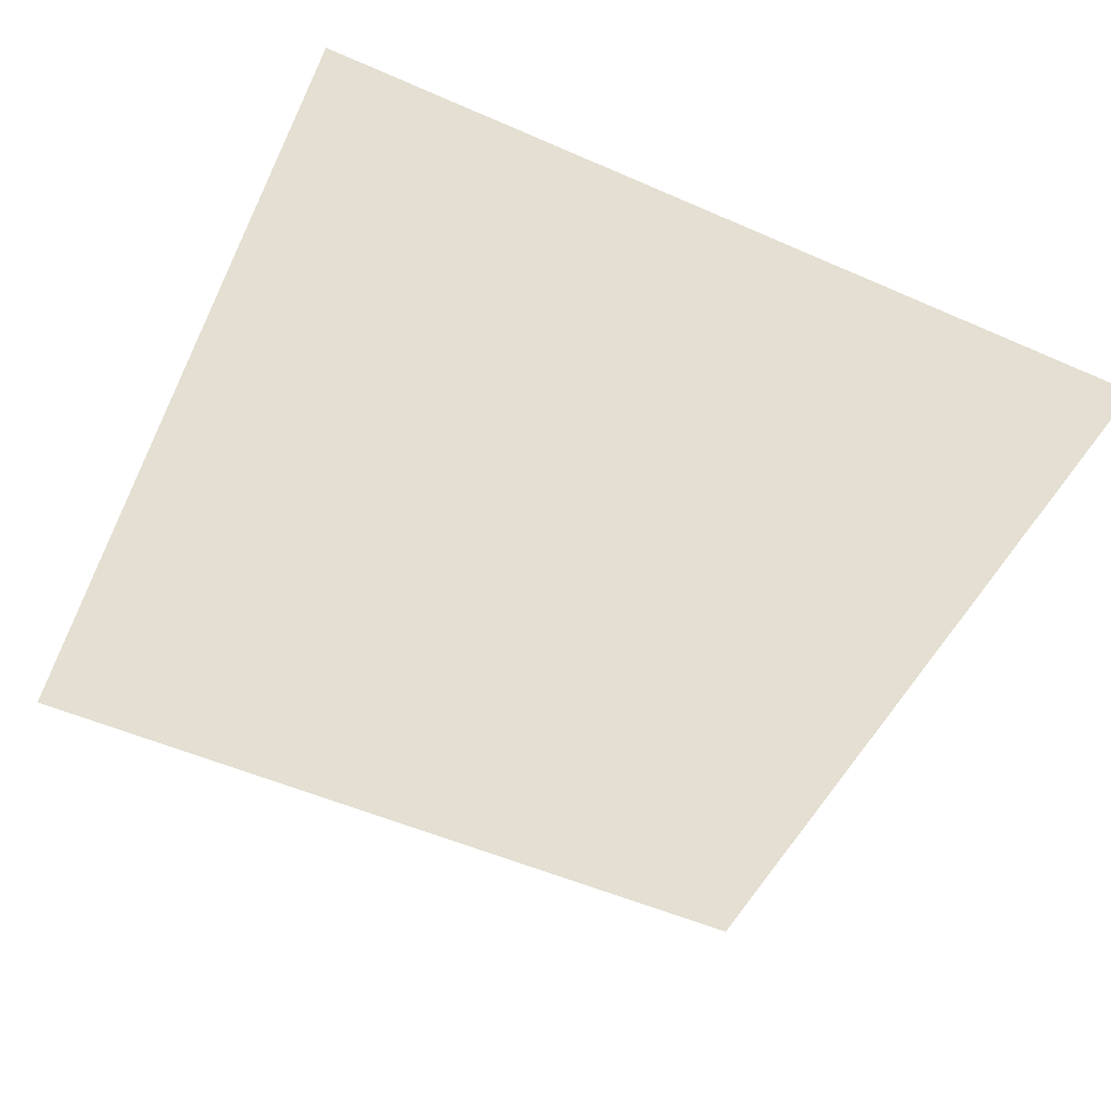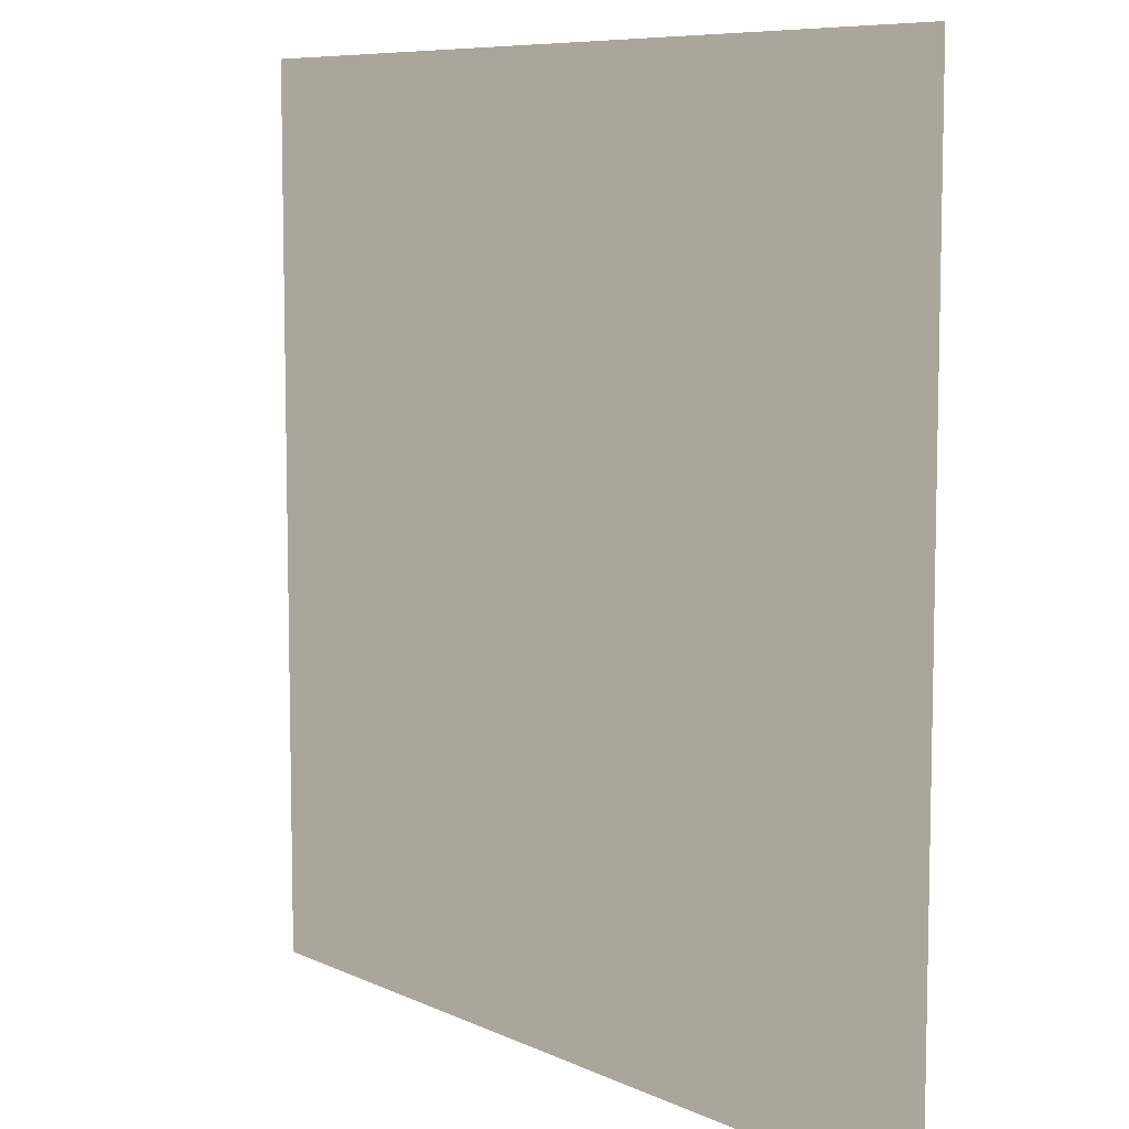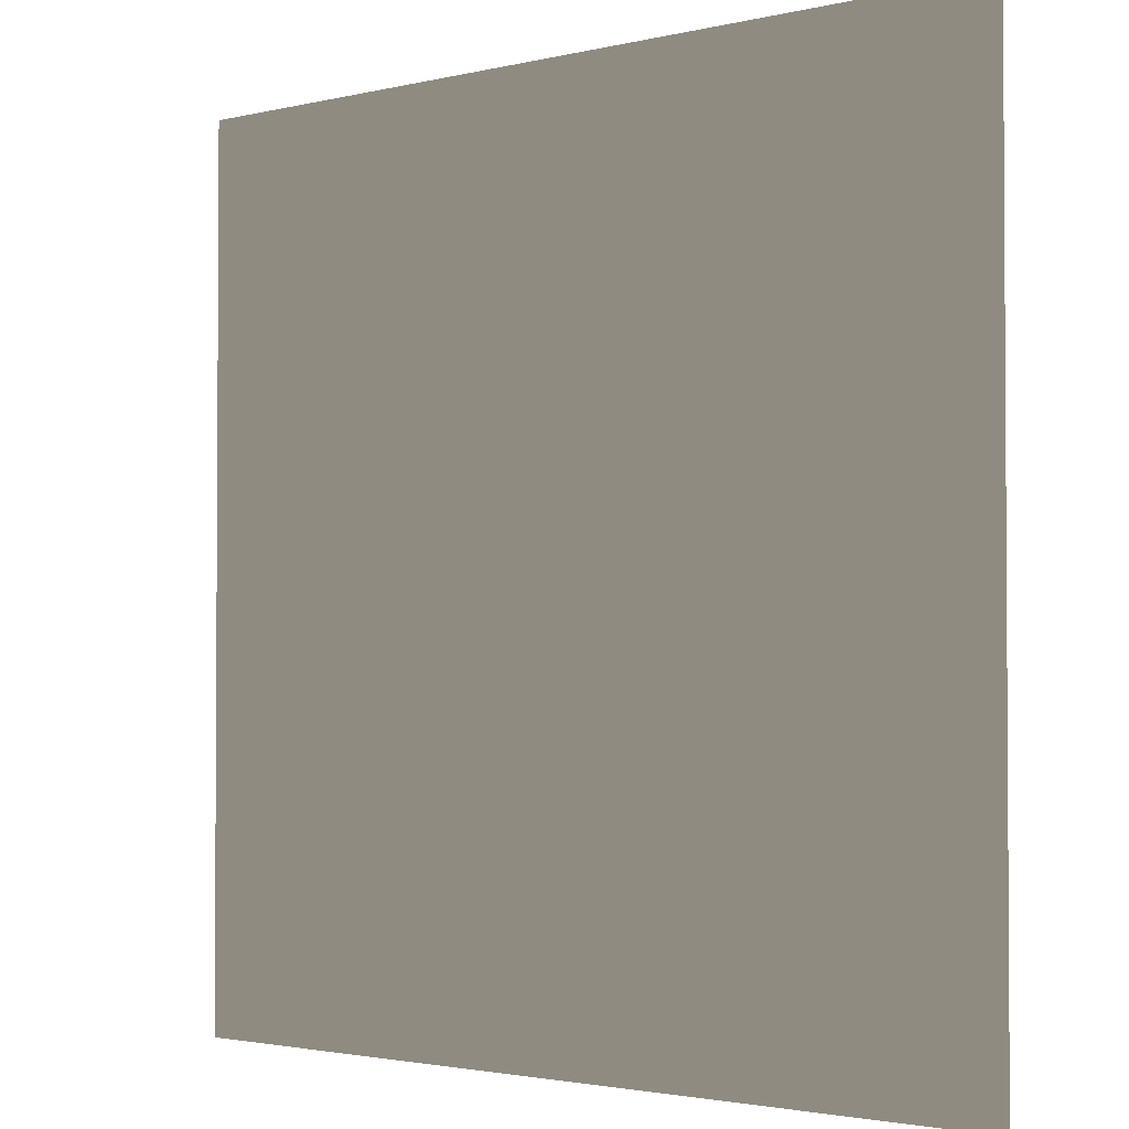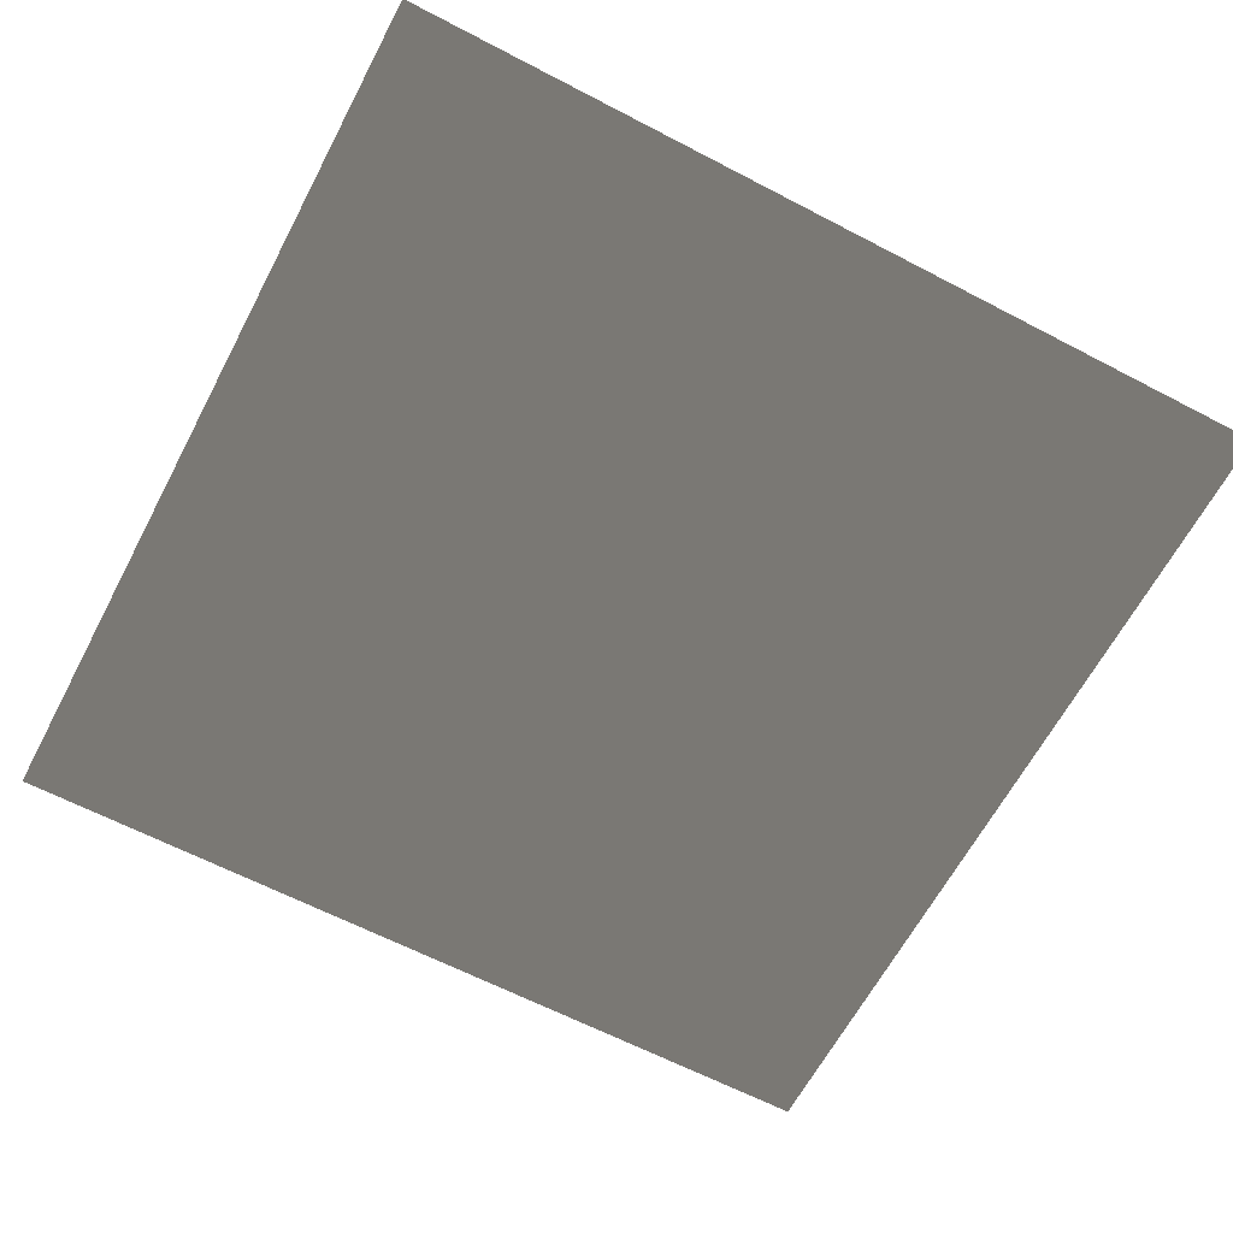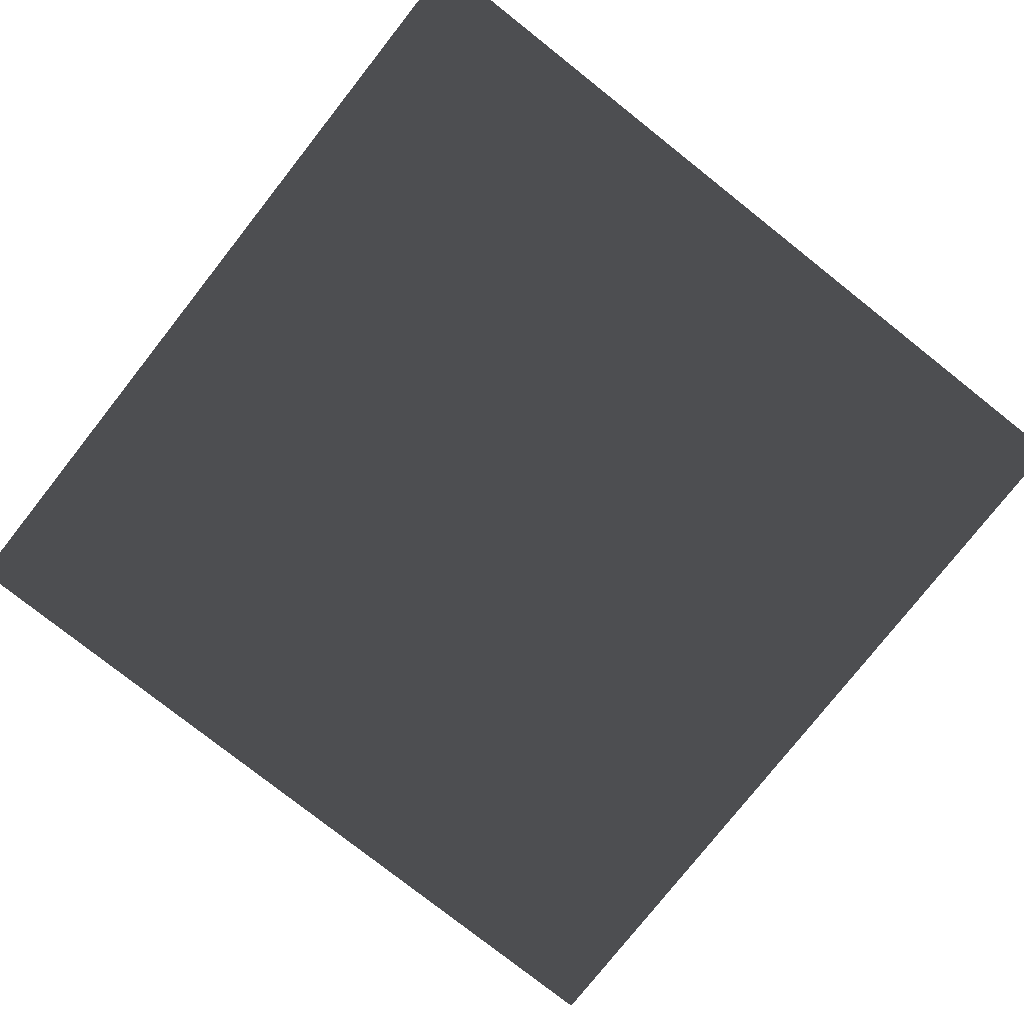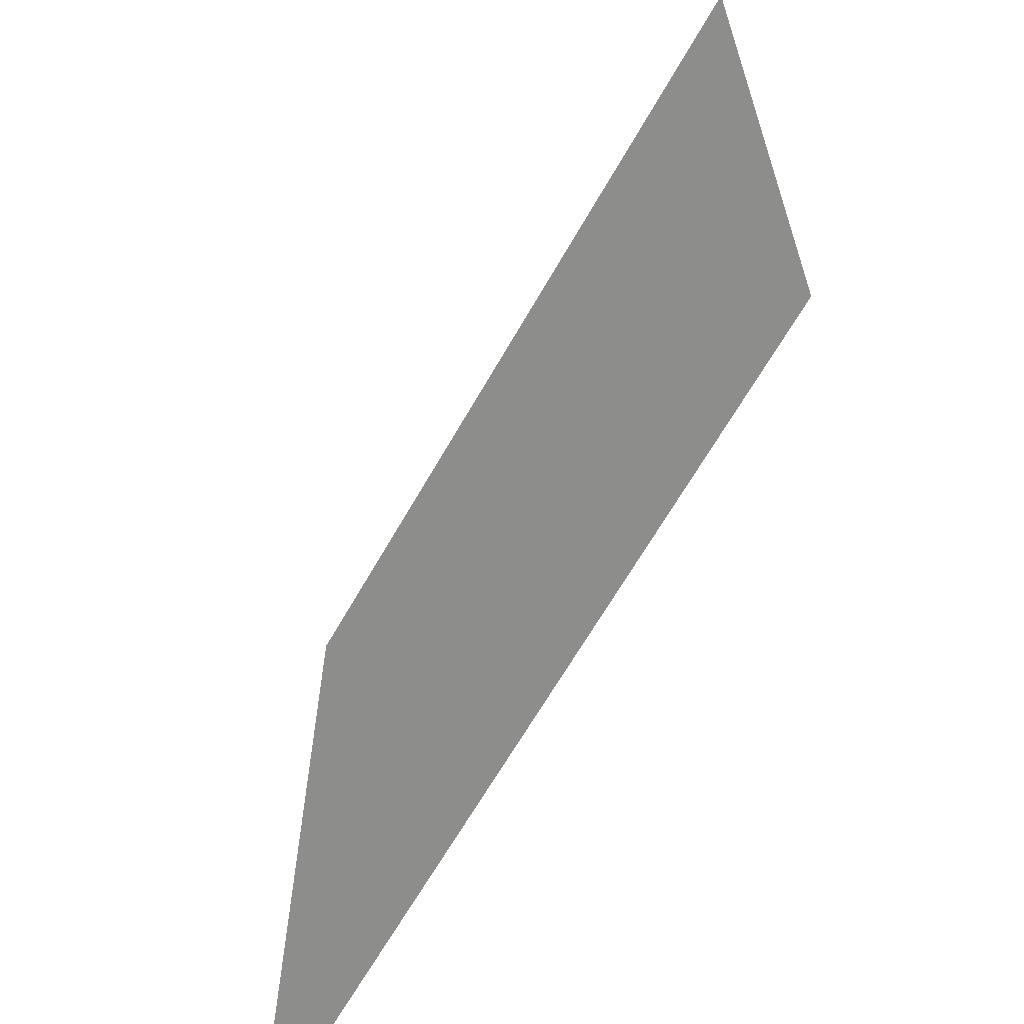
<metadata>
{"format":"obj","ext":"obj","renderer":"f3d","projection":"perspective","resolution":1024,"background":"white","views":[{"elev":-52.4,"azim":-25.3,"up":"+Y"},{"elev":8.0,"azim":51.9,"up":"+Z"},{"elev":-2.2,"azim":40.7,"up":"+Z"},{"elev":-63.5,"azim":62.2,"up":"+Y"},{"elev":-78.3,"azim":141.7,"up":"+Y"},{"elev":-64.5,"azim":-119.5,"up":"+Z"}]}
</metadata>
<code>
v -0.0003004 0.0001769 157.5
v 157.5 -0.0001017 -1.244e-05
v -0.0001502 0.0001769 -4.976e-05
v 157.5 7.138e-05 157.5
g B2_BricksWall_6756_166
f 1 3 2
f 2 4 1

</code>
